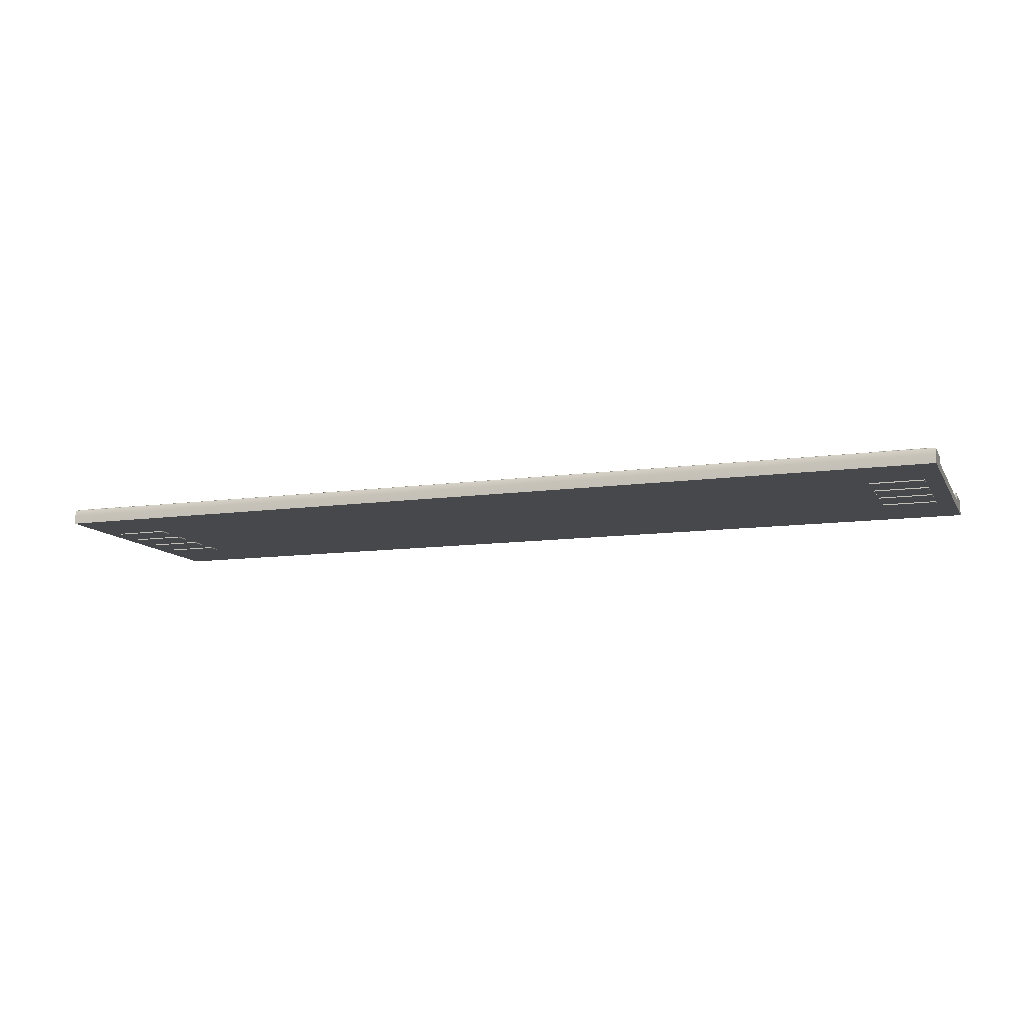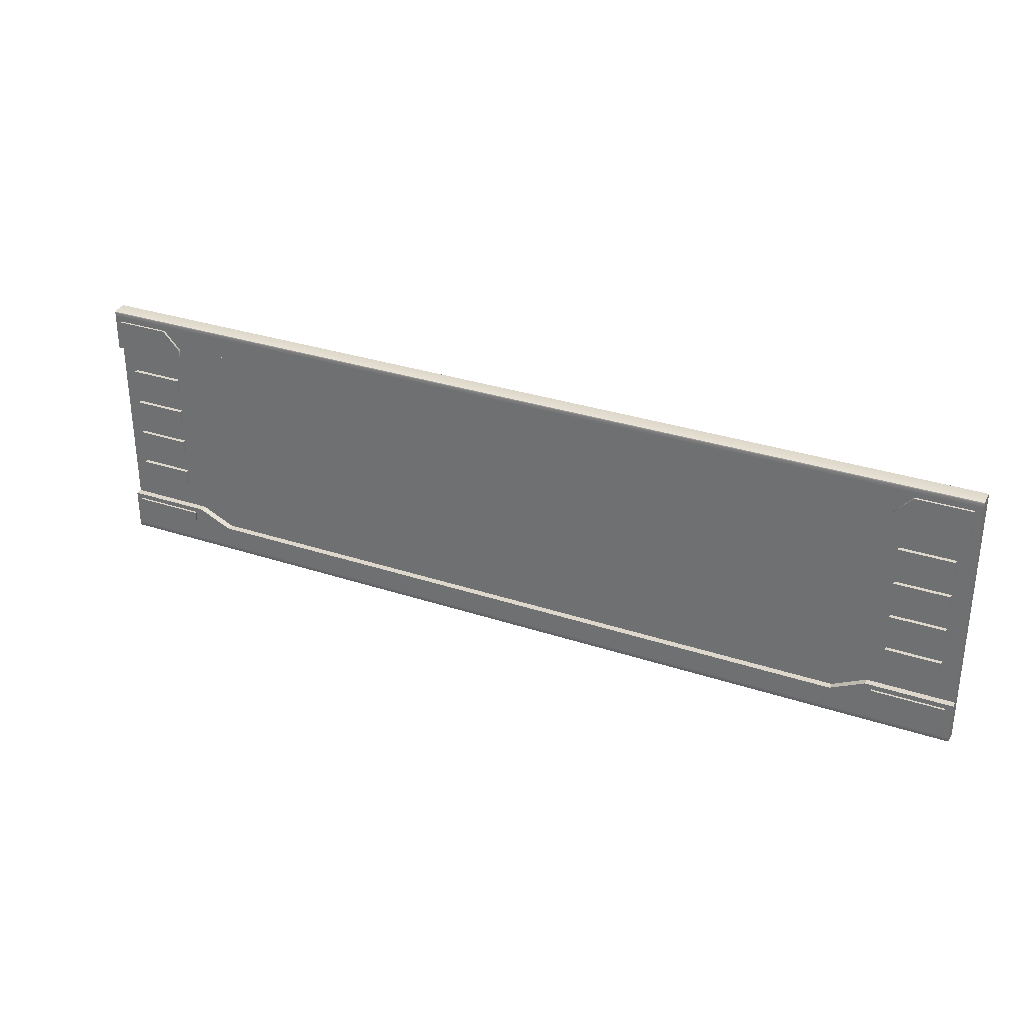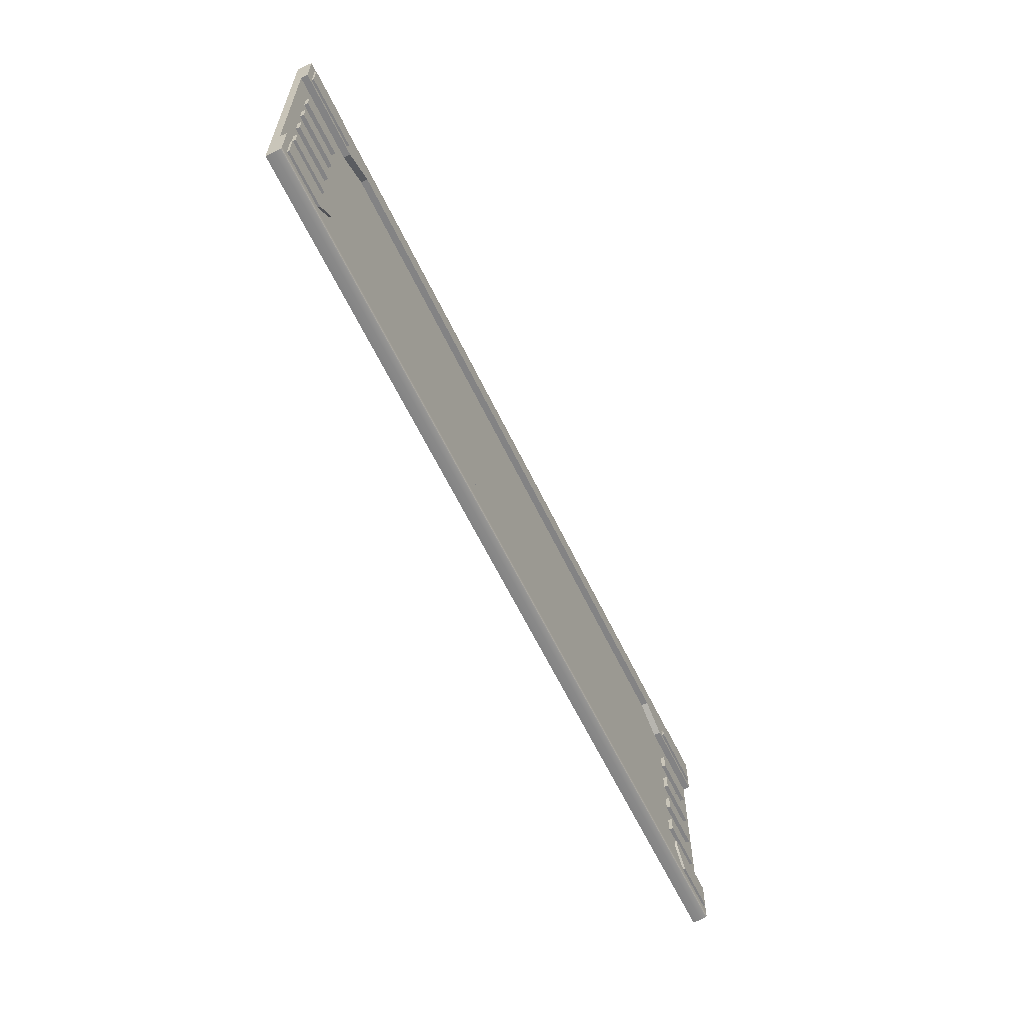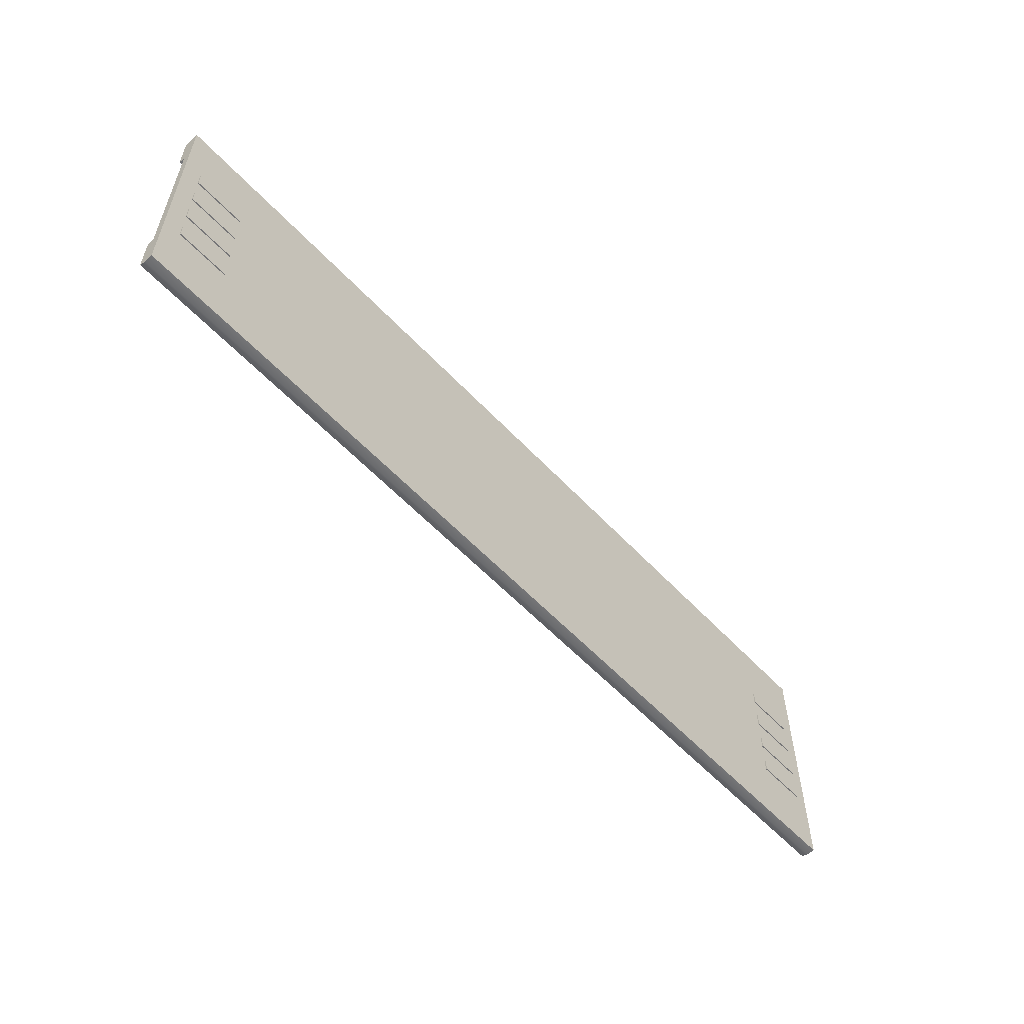
<metadata>
{"format":"obj","ext":"obj","renderer":"f3d","projection":"perspective","resolution":1024,"background":"white","views":[{"elev":-11.1,"azim":-160.9,"up":"+Y"},{"elev":31.2,"azim":-154.7,"up":"+Z"},{"elev":-61.2,"azim":115.5,"up":"+Z"},{"elev":-56.6,"azim":-47.8,"up":"+Z"}]}
</metadata>
<code>
v -8.554 0.04354 -2.385
v 8.745 0.04354 -2.385
v -8.554 0.04354 2.385
v 8.745 0.04354 2.385
v -8.554 0.2006 2.385
v 8.745 0.2006 2.385
v -8.554 0.2006 -2.385
v 8.745 0.2006 -2.385
v 8.745 0.2006 -1.693
v -8.554 0.2006 -1.693
v -8.554 0.04354 -1.693
v 8.745 0.04354 -1.693
v 8.745 0.2006 1.693
v -8.554 0.2006 1.693
v -8.554 0.04354 1.693
v 8.745 0.04354 1.693
v -6.952 0.2006 -1.693
v -6.952 0.2006 1.693
v -6.952 0.04354 2.385
v -6.952 0.04354 1.693
v -6.952 0.04354 -1.693
v -6.952 0.04354 -2.385
v 7.143 0.2006 -1.693
v 7.143 0.2006 1.693
v 7.143 0.04354 2.385
v 7.143 0.04354 1.693
v 7.143 0.04354 -1.693
v 7.143 0.04354 -2.385
v -6.326 0.2006 -1.988
v -6.326 0.2006 1.988
v -6.326 0.04354 2.385
v -6.326 0.04354 1.988
v -6.326 0.04354 -1.988
v -6.326 0.04354 -2.385
v 6.517 0.2006 -1.988
v 6.517 0.2006 1.988
v 6.517 0.04354 2.385
v 6.517 0.04354 1.988
v 6.517 0.04354 -1.988
v 6.517 0.04354 -2.385
v 7.143 0.3277 2.385
v 8.745 0.3277 2.385
v 8.745 0.3277 1.693
v 7.143 0.3277 1.693
v -8.554 0.3277 2.385
v -6.952 0.3277 2.385
v -6.952 0.3277 1.693
v -8.554 0.3277 1.693
v 6.517 0.3277 2.385
v 6.517 0.3277 1.988
v -6.326 0.3277 2.385
v -6.326 0.3277 1.988
v 7.143 0.3277 -2.385
v 7.143 0.3277 -1.693
v 8.745 0.3277 -1.693
v 8.745 0.3277 -2.385
v -6.952 0.3277 -1.693
v -8.554 0.3277 -1.693
v -6.952 0.3277 -2.385
v -8.554 0.3277 -2.385
v 6.517 0.3277 -2.385
v 6.517 0.3277 -1.988
v -6.326 0.3277 -1.988
v -6.326 0.3277 -2.385
v 7.596 0.3277 2.294
v 8.612 0.3277 2.294
v 8.612 0.3277 1.785
v 7.276 0.3277 1.785
v 7.596 0.3277 -2.294
v 7.276 0.3277 -1.785
v 8.612 0.3277 -1.785
v 8.612 0.3277 -2.294
v -8.421 0.3277 2.294
v -7.405 0.3277 2.294
v -7.086 0.3277 1.785
v -8.421 0.3277 1.785
v -7.086 0.3277 -1.785
v -8.421 0.3277 -1.785
v -7.405 0.3277 -2.294
v -8.421 0.3277 -2.294
v 7.596 0.3704 2.294
v 8.612 0.3704 2.294
v 8.612 0.3704 1.785
v 7.276 0.3704 1.785
v 7.596 0.3704 -2.294
v 7.276 0.3704 -1.785
v 8.612 0.3704 -1.785
v 8.612 0.3704 -2.294
v -8.421 0.3704 2.294
v -7.405 0.3704 2.294
v -7.086 0.3704 1.785
v -8.421 0.3704 1.785
v -7.086 0.3704 -1.785
v -8.421 0.3704 -1.785
v -7.405 0.3704 -2.294
v -8.421 0.3704 -2.294
v 7.143 0.04354 2.504
v 8.745 0.04354 2.504
v 8.745 0.2006 2.504
v 7.143 0.2006 2.504
v -8.554 0.04354 2.504
v -6.952 0.04354 2.504
v -6.952 0.2006 2.504
v -8.554 0.2006 2.504
v 6.517 0.04354 2.504
v 6.517 0.2006 2.504
v -6.326 0.04354 2.504
v -6.326 0.2006 2.504
v 7.143 0.2006 -2.504
v 8.745 0.2006 -2.504
v 8.745 0.04354 -2.504
v 7.143 0.04354 -2.504
v -8.554 0.2006 -2.504
v -6.952 0.2006 -2.504
v -6.952 0.04354 -2.504
v -8.554 0.04354 -2.504
v 6.517 0.2006 -2.504
v 6.517 0.04354 -2.504
v -6.326 0.2006 -2.504
v -6.326 0.04354 -2.504
v 8.745 0.3189 2.477
v 8.745 0.2977 2.485
v 8.745 0.3277 2.455
v 7.143 0.2977 2.485
v 7.143 0.3189 2.477
v 7.143 0.3277 2.455
v -6.952 0.3277 2.455
v -6.952 0.3189 2.477
v -6.952 0.2977 2.485
v -8.554 0.2977 2.485
v -8.554 0.3189 2.477
v -8.554 0.3277 2.455
v 6.517 0.2977 2.485
v 6.517 0.3189 2.477
v 6.517 0.3277 2.455
v -6.326 0.3277 2.455
v -6.326 0.3189 2.477
v -6.326 0.2977 2.485
v 7.143 0.3277 -2.455
v 7.143 0.3189 -2.477
v 7.143 0.2977 -2.485
v 8.745 0.2977 -2.485
v 8.745 0.3189 -2.477
v 8.745 0.3277 -2.455
v -8.554 0.3189 -2.477
v -8.554 0.2977 -2.485
v -8.554 0.3277 -2.455
v -6.952 0.2977 -2.485
v -6.952 0.3189 -2.477
v -6.952 0.3277 -2.455
v 6.517 0.3277 -2.455
v 6.517 0.3189 -2.477
v 6.517 0.2977 -2.485
v -6.326 0.2977 -2.485
v -6.326 0.3189 -2.477
v -6.326 0.3277 -2.455
v -6.952 0.3277 2.155
v -6.326 0.3277 2.253
v 6.517 0.3277 2.253
v 7.143 0.3277 2.155
v 7.436 0.3277 2.124
v 7.436 0.3704 2.124
v 8.612 0.3704 2.124
v 8.612 0.3277 2.124
v 8.745 0.3277 2.155
v 8.745 0.2006 2.155
v 8.745 0.04354 2.155
v 7.143 0.04354 2.155
v 6.517 0.04354 2.253
v -6.326 0.04354 2.253
v -6.952 0.04354 2.155
v -8.554 0.04354 2.155
v -8.554 0.2006 2.155
v -8.554 0.3277 2.155
v -8.421 0.3277 2.124
v -8.421 0.3704 2.124
v -7.245 0.3704 2.124
v -7.245 0.3277 2.124
v -6.952 0.3277 1.924
v -6.326 0.3277 2.12
v 6.517 0.3277 2.12
v 7.143 0.3277 1.924
v 7.276 0.3277 1.955
v 7.276 0.3704 1.955
v 8.612 0.3704 1.955
v 8.612 0.3277 1.955
v 8.745 0.3277 1.924
v 8.745 0.2006 1.924
v 8.745 0.04354 1.924
v 7.143 0.04354 1.924
v 6.517 0.04354 2.12
v -6.326 0.04354 2.12
v -6.952 0.04354 1.924
v -8.554 0.04354 1.924
v -8.554 0.2006 1.924
v -8.554 0.3277 1.924
v -8.421 0.3277 1.955
v -8.421 0.3704 1.955
v -7.086 0.3704 1.955
v -7.086 0.3277 1.955
v -6.326 0.3277 -2.12
v 6.517 0.3277 -2.12
v 7.143 0.3277 -1.924
v 7.276 0.3277 -1.955
v 7.276 0.3704 -1.955
v 8.612 0.3704 -1.955
v 8.612 0.3277 -1.955
v 8.745 0.3277 -1.924
v 8.745 0.2006 -1.924
v 8.745 0.04354 -1.924
v 7.143 0.04354 -1.924
v 6.517 0.04354 -2.12
v -6.326 0.04354 -2.12
v -6.952 0.04354 -1.924
v -8.554 0.04354 -1.924
v -8.554 0.2006 -1.924
v -8.554 0.3277 -1.924
v -8.421 0.3277 -1.955
v -8.421 0.3704 -1.955
v -7.086 0.3704 -1.955
v -7.086 0.3277 -1.955
v -6.952 0.3277 -1.924
v -6.326 0.3277 -2.253
v 6.517 0.3277 -2.253
v 7.143 0.3277 -2.155
v 7.436 0.3277 -2.124
v 7.436 0.3704 -2.124
v 8.612 0.3704 -2.124
v 8.612 0.3277 -2.124
v 8.745 0.3277 -2.155
v 8.745 0.2006 -2.155
v 8.745 0.04354 -2.155
v 7.143 0.04354 -2.155
v 6.517 0.04354 -2.253
v -6.326 0.04354 -2.253
v -6.952 0.04354 -2.155
v -8.554 0.04354 -2.155
v -8.554 0.2006 -2.155
v -8.554 0.3277 -2.155
v -8.421 0.3277 -2.124
v -8.421 0.3704 -2.124
v -7.245 0.3704 -2.124
v -7.245 0.3277 -2.124
v -6.952 0.3277 -2.155
v 5.851 0.3277 -2.12
v 5.851 0.3277 -2.253
v 5.851 0.3277 -2.385
v 5.851 0.3277 -2.455
v 5.851 0.3189 -2.477
v 5.851 0.2977 -2.485
v 5.851 0.2006 -2.504
v 5.851 0.04354 -2.504
v 5.851 0.04354 -2.385
v 5.851 0.04354 -2.253
v 5.851 0.04354 -2.12
v 5.851 0.04354 -1.988
v 5.851 0.04354 1.988
v 5.851 0.04354 2.12
v 5.851 0.04354 2.253
v 5.851 0.04354 2.385
v 5.851 0.04354 2.504
v 5.851 0.2006 2.504
v 5.851 0.2977 2.485
v 5.851 0.3189 2.477
v 5.851 0.3277 2.455
v 5.851 0.3277 2.385
v 5.851 0.3277 2.253
v 5.851 0.3277 2.12
v 5.851 0.3277 1.988
v 5.851 0.2006 1.988
v 5.851 0.2006 -1.988
v 5.851 0.3277 -1.988
v -5.66 0.3277 -2.12
v -5.66 0.3277 -2.253
v -5.66 0.3277 -2.385
v -5.66 0.3277 -2.455
v -5.66 0.3189 -2.477
v -5.66 0.2977 -2.485
v -5.66 0.2006 -2.504
v -5.66 0.04354 -2.504
v -5.66 0.04354 -2.385
v -5.66 0.04354 -2.253
v -5.66 0.04354 -2.12
v -5.66 0.04354 -1.988
v -5.66 0.04354 1.988
v -5.66 0.04354 2.12
v -5.66 0.04354 2.253
v -5.66 0.04354 2.385
v -5.66 0.04354 2.504
v -5.66 0.2006 2.504
v -5.66 0.2977 2.485
v -5.66 0.3189 2.477
v -5.66 0.3277 2.455
v -5.66 0.3277 2.385
v -5.66 0.3277 2.253
v -5.66 0.3277 2.12
v -5.66 0.3277 1.988
v -5.66 0.2006 1.988
v -5.66 0.2006 -1.988
v -5.66 0.3277 -1.988
v -8.223 0.02453 0.4916
v -7.223 0.02453 0.4916
v -8.223 0.2755 0.4916
v -7.223 0.2755 0.4916
v -8.223 0.2755 0.2027
v -7.223 0.2755 0.2027
v -8.223 0.02453 0.2027
v -7.223 0.02453 0.2027
v -8.223 0.02453 1.188
v -7.223 0.02453 1.188
v -8.223 0.2755 1.188
v -7.223 0.2755 1.188
v -8.223 0.2755 0.8991
v -7.223 0.2755 0.8991
v -8.223 0.02453 0.8991
v -7.223 0.02453 0.8991
v 7.472 0.02453 1.188
v 8.472 0.02453 1.188
v 7.472 0.2755 1.188
v 8.472 0.2755 1.188
v 7.472 0.2755 0.8991
v 8.472 0.2755 0.8991
v 7.472 0.02453 0.8991
v 8.472 0.02453 0.8991
v 7.472 0.02453 -0.9013
v 8.472 0.02453 -0.9013
v 7.472 0.2755 -0.9013
v 8.472 0.2755 -0.9013
v 7.472 0.2755 -1.19
v 8.472 0.2755 -1.19
v 7.472 0.02453 -1.19
v 8.472 0.02453 -1.19
v 7.472 0.02453 -0.2049
v 8.472 0.02453 -0.2049
v 7.472 0.2755 -0.2049
v 8.472 0.2755 -0.2049
v 7.472 0.2755 -0.4938
v 8.472 0.2755 -0.4938
v 7.472 0.02453 -0.4938
v 8.472 0.02453 -0.4938
v -8.223 0.02453 -0.9013
v -7.223 0.02453 -0.9013
v -8.223 0.2755 -0.9013
v -7.223 0.2755 -0.9013
v -8.223 0.2755 -1.19
v -7.223 0.2755 -1.19
v -8.223 0.02453 -1.19
v -7.223 0.02453 -1.19
v 7.472 0.02453 0.4916
v 8.472 0.02453 0.4916
v 7.472 0.2755 0.4916
v 8.472 0.2755 0.4916
v 7.472 0.2755 0.2027
v 8.472 0.2755 0.2027
v 7.472 0.02453 0.2027
v 8.472 0.02453 0.2027
v -8.223 0.02453 -0.2049
v -7.223 0.02453 -0.2049
v -8.223 0.2755 -0.2049
v -7.223 0.2755 -0.2049
v -8.223 0.2755 -0.4938
v -7.223 0.2755 -0.4938
v -8.223 0.02453 -0.4938
v -7.223 0.02453 -0.4938
g pCube1 low
f 26 16 189 190
f 97 98 99 100
f 184 185 83 84
f 109 110 111 112
f 16 13 188 189
f 14 15 194 195
f 85 227 228 88
f 7 1 237 238
f 28 2 232 233
f 2 8 231 232
f 24 13 9 23
f 10 11 15 14
f 27 12 16 26
f 12 9 13 16
f 14 18 17 10
f 198 199 91 92
f 101 102 103 104
f 15 20 193 194
f 11 21 20 15
f 1 22 236 237
f 113 114 115 116
f 241 242 95 96
f 36 24 23 35
f 181 182 44 50
f 105 97 100 106
f 38 26 190 191
f 39 27 26 38
f 40 28 233 234
f 117 109 112 118
f 61 224 225 53
f 18 30 29 17
f 179 180 52 47
f 102 107 108 103
f 20 32 192 193
f 21 33 32 20
f 22 34 235 236
f 114 119 120 115
f 59 244 223 64
f 30 298 299 29
f 180 296 297 52
f 107 289 290 108
f 32 285 286 192
f 33 284 285 32
f 34 281 282 235
f 119 279 280 120
f 64 223 274 275
f 188 13 43 187
f 13 24 44 43
f 18 14 48 47
f 14 195 196 48
f 24 36 50 44
f 30 18 47 52
f 298 30 52 297
f 23 9 55 54
f 231 8 56 230
f 10 17 57 58
f 7 238 239 60
f 35 23 54 62
f 17 29 63 57
f 29 299 300 63
f 41 42 66 65
f 187 43 67 186
f 43 44 68 67
f 44 182 183 68
f 53 225 226 69
f 54 55 71 70
f 230 56 72 229
f 56 53 69 72
f 45 46 74 73
f 200 179 47 75
f 47 48 76 75
f 48 196 197 76
f 58 57 77 78
f 244 59 79 243
f 59 60 80 79
f 60 239 240 80
f 65 66 82 81
f 186 67 83 185
f 67 68 84 83
f 68 183 184 84
f 69 226 227 85
f 70 71 87 86
f 229 72 88 228
f 72 69 85 88
f 73 74 90 89
f 200 75 91 199
f 75 76 92 91
f 76 197 198 92
f 78 77 93 94
f 243 79 95 242
f 79 80 96 95
f 80 240 241 96
f 25 4 98 97
f 4 6 99 98
f 3 19 102 101
f 5 3 101 104
f 37 25 97 105
f 19 31 107 102
f 31 288 289 107
f 8 2 111 110
f 2 28 112 111
f 22 1 116 115
f 1 7 113 116
f 28 40 118 112
f 34 22 115 120
f 281 34 120 280
f 122 121 125 124
f 121 123 126 125
f 129 128 131 130
f 128 127 132 131
f 141 140 143 142
f 140 139 144 143
f 146 145 149 148
f 145 147 150 149
f 100 99 122 124
f 104 103 129 130
f 106 100 124 133
f 103 108 138 129
f 108 290 291 138
f 110 109 141 142
f 114 113 146 148
f 109 117 153 141
f 119 114 148 154
f 279 119 154 278
f 42 41 126 123
f 46 45 132 127
f 41 49 135 126
f 51 46 127 136
f 294 51 136 293
f 53 56 144 139
f 60 59 150 147
f 61 53 139 151
f 59 64 156 150
f 64 275 276 156
f 121 122 99 6 42 123
f 45 5 104 130 131 132
f 56 8 110 142 143 144
f 145 146 113 7 60 147
f 124 125 134 133
f 125 126 135 134
f 127 128 137 136
f 128 129 138 137
f 291 292 137 138
f 292 293 136 137
f 139 140 152 151
f 140 141 153 152
f 148 149 155 154
f 149 150 156 155
f 276 277 155 156
f 277 278 154 155
f 46 51 158 157
f 51 294 295 158
f 49 41 160 159
f 161 160 41 65
f 162 161 65 81
f 81 82 163 162
f 66 164 163 82
f 42 165 164 66
f 6 166 165 42
f 167 166 6 4
f 168 167 4 25
f 169 168 25 37
f 170 287 288 31
f 171 170 31 19
f 172 171 19 3
f 173 172 3 5
f 174 173 5 45
f 175 174 45 73
f 176 175 73 89
f 89 90 177 176
f 74 178 177 90
f 46 157 178 74
f 157 158 180 179
f 158 295 296 180
f 159 160 182 181
f 183 182 160 161
f 184 183 161 162
f 162 163 185 184
f 164 186 185 163
f 165 187 186 164
f 166 188 187 165
f 189 188 166 167
f 190 189 167 168
f 191 190 168 169
f 192 286 287 170
f 193 192 170 171
f 194 193 171 172
f 195 194 172 173
f 196 195 173 174
f 197 196 174 175
f 198 197 175 176
f 176 177 199 198
f 178 200 199 177
f 178 157 179 200
f 201 63 300 273
f 203 202 62 54
f 204 203 54 70
f 205 204 70 86
f 206 205 86 87
f 71 207 206 87
f 55 208 207 71
f 9 209 208 55
f 210 209 9 12
f 211 210 12 27
f 212 211 27 39
f 213 283 284 33
f 214 213 33 21
f 215 214 21 11
f 216 215 11 10
f 217 216 10 58
f 218 217 58 78
f 219 218 78 94
f 94 93 220 219
f 77 221 220 93
f 57 222 221 77
f 201 222 57 63
f 223 201 273 274
f 225 224 202 203
f 226 225 203 204
f 227 226 204 205
f 228 227 205 206
f 207 229 228 206
f 208 230 229 207
f 209 231 230 208
f 232 231 209 210
f 233 232 210 211
f 234 233 211 212
f 235 282 283 213
f 236 235 213 214
f 237 236 214 215
f 238 237 215 216
f 239 238 216 217
f 240 239 217 218
f 241 240 218 219
f 219 220 242 241
f 221 243 242 220
f 222 244 243 221
f 223 244 222 201
f 246 245 202 224
f 247 246 224 61
f 248 247 61 151
f 151 152 249 248
f 152 153 250 249
f 117 251 250 153
f 252 251 117 118
f 40 253 252 118
f 254 253 40 234
f 255 254 234 212
f 256 255 212 39
f 257 256 39 38
f 258 257 38 191
f 259 258 191 169
f 260 259 169 37
f 261 260 37 105
f 262 261 105 106
f 263 262 106 133
f 133 134 264 263
f 134 135 265 264
f 49 266 265 135
f 267 266 49 159
f 268 267 159 181
f 269 268 181 50
f 36 270 269 50
f 271 270 36 35
f 272 271 35 62
f 245 272 62 202
f 274 273 245 246
f 275 274 246 247
f 276 275 247 248
f 248 249 277 276
f 249 250 278 277
f 251 279 278 250
f 280 279 251 252
f 253 281 280 252
f 282 281 253 254
f 283 282 254 255
f 284 283 255 256
f 285 284 256 257
f 286 285 257 258
f 287 286 258 259
f 288 287 259 260
f 289 288 260 261
f 290 289 261 262
f 291 290 262 263
f 263 264 292 291
f 264 265 293 292
f 266 294 293 265
f 295 294 266 267
f 296 295 267 268
f 297 296 268 269
f 270 298 297 269
f 299 298 270 271
f 300 299 271 272
f 273 300 272 245
g low pCube10
f 301 302 304 303
f 303 304 306 305
f 305 306 308 307
f 307 308 302 301
f 302 308 306 304
f 307 301 303 305
f 309 310 312 311
f 311 312 314 313
f 313 314 316 315
f 315 316 310 309
f 310 316 314 312
f 315 309 311 313
f 317 318 320 319
f 319 320 322 321
f 321 322 324 323
f 323 324 318 317
f 318 324 322 320
f 323 317 319 321
f 325 326 328 327
f 327 328 330 329
f 329 330 332 331
f 331 332 326 325
f 326 332 330 328
f 331 325 327 329
f 333 334 336 335
f 335 336 338 337
f 337 338 340 339
f 339 340 334 333
f 334 340 338 336
f 339 333 335 337
f 341 342 344 343
f 343 344 346 345
f 345 346 348 347
f 347 348 342 341
f 342 348 346 344
f 347 341 343 345
f 349 350 352 351
f 351 352 354 353
f 353 354 356 355
f 355 356 350 349
f 350 356 354 352
f 355 349 351 353
f 357 358 360 359
f 359 360 362 361
f 361 362 364 363
f 363 364 358 357
f 358 364 362 360
f 363 357 359 361

</code>
